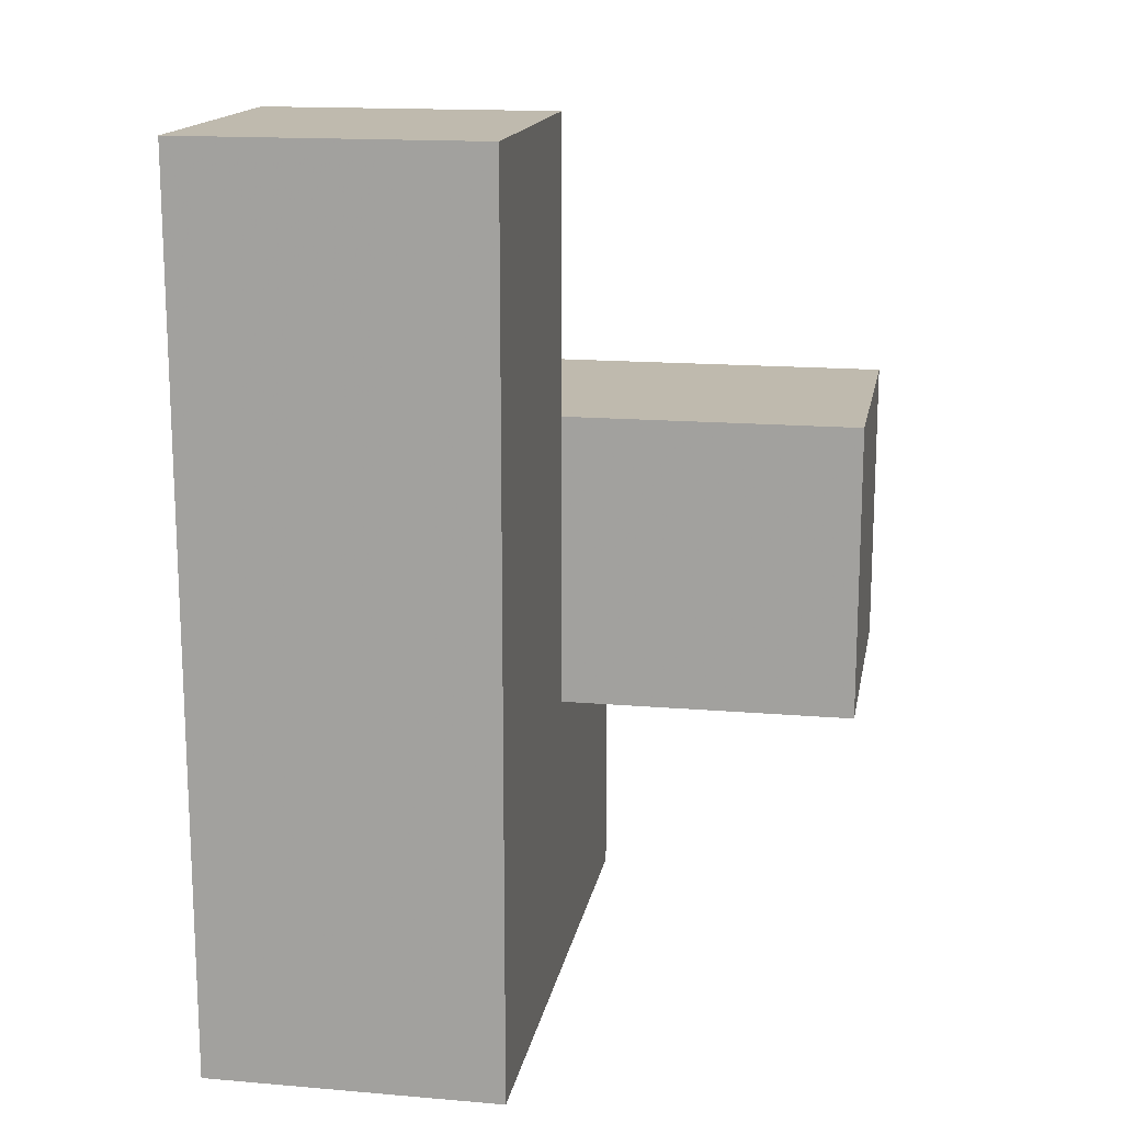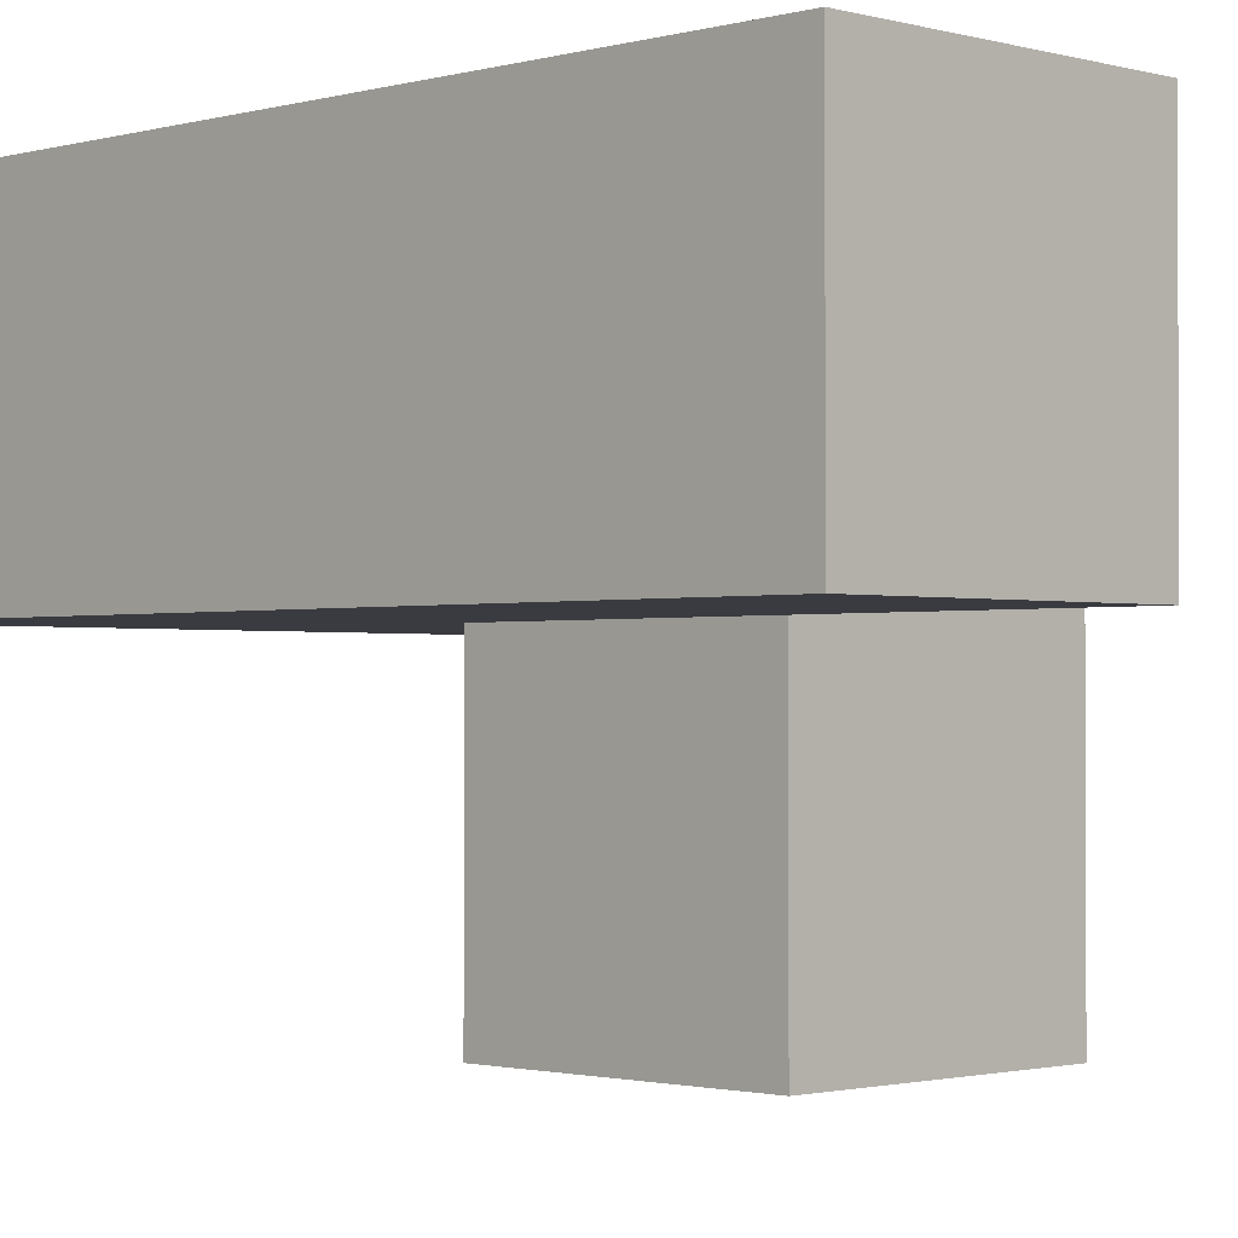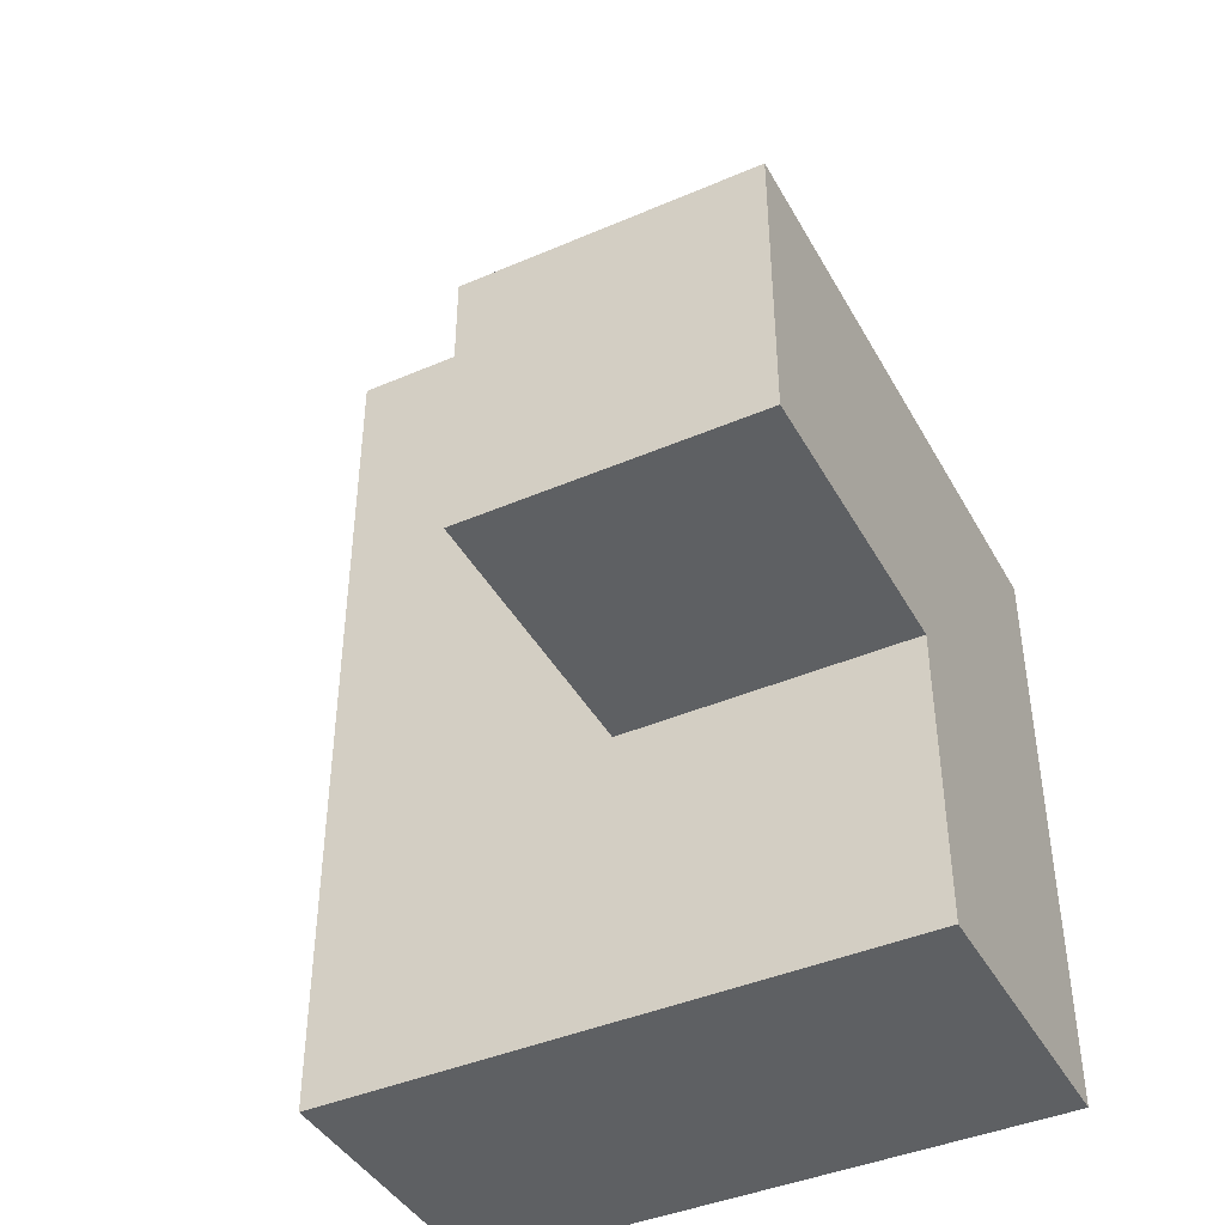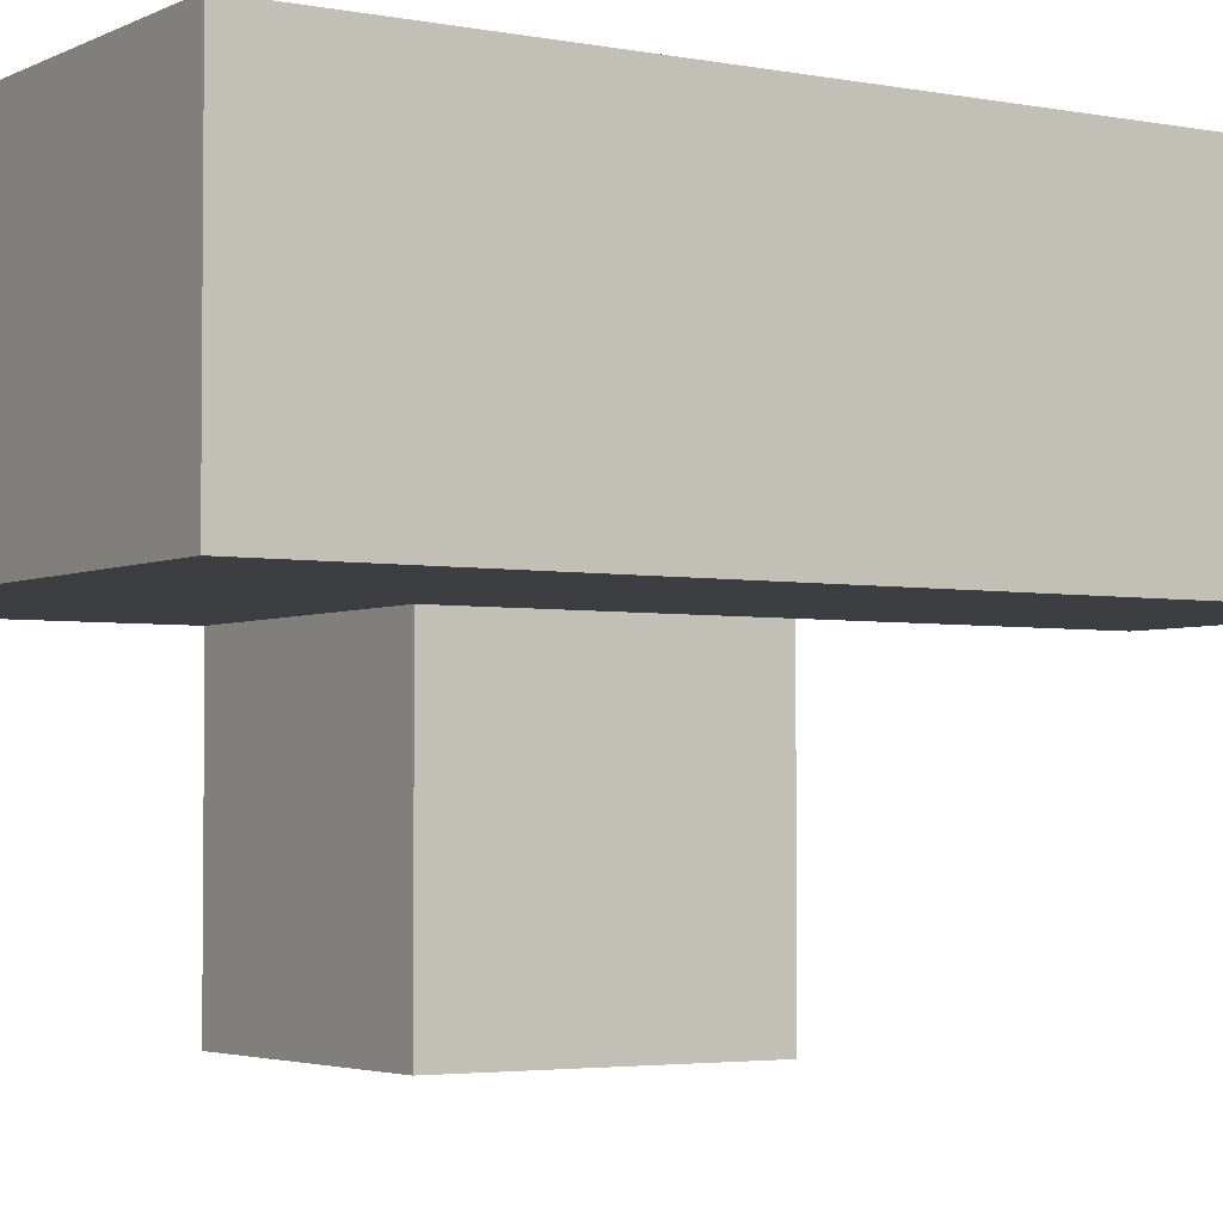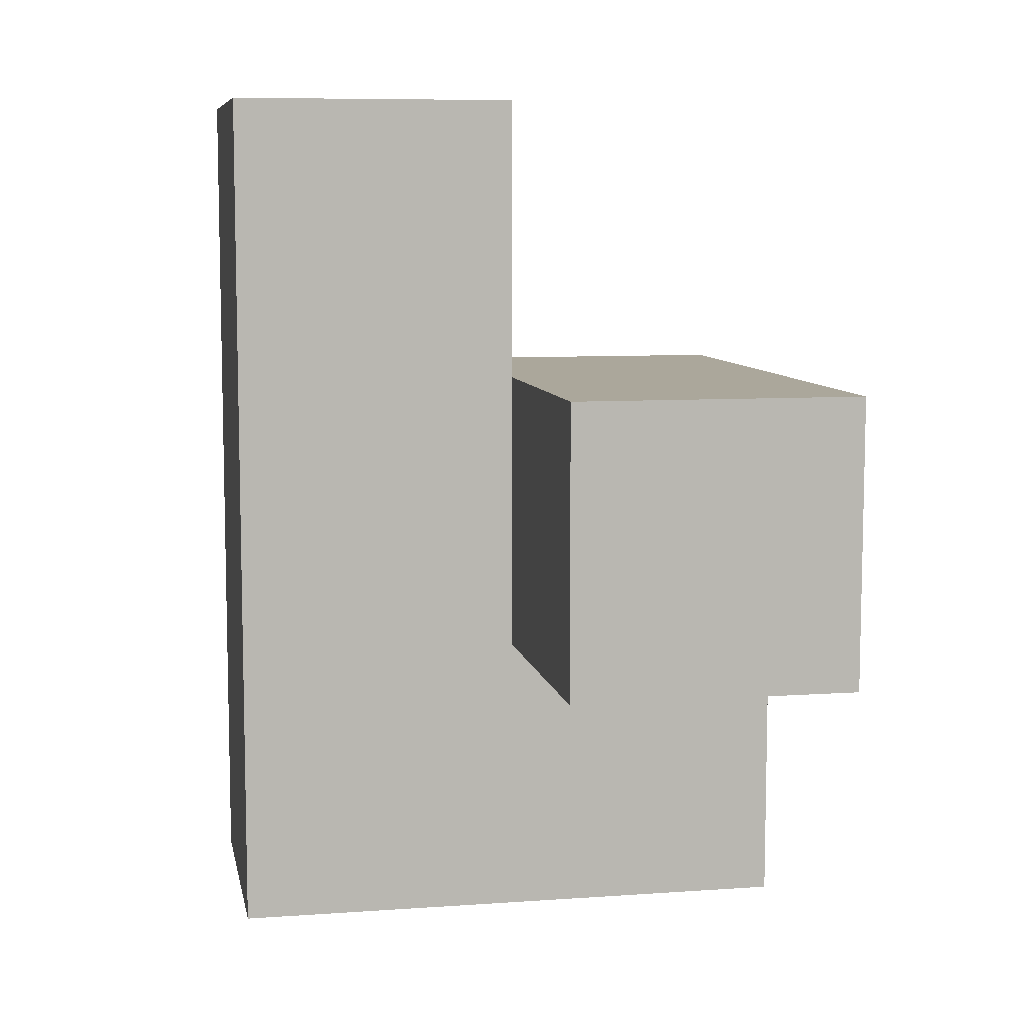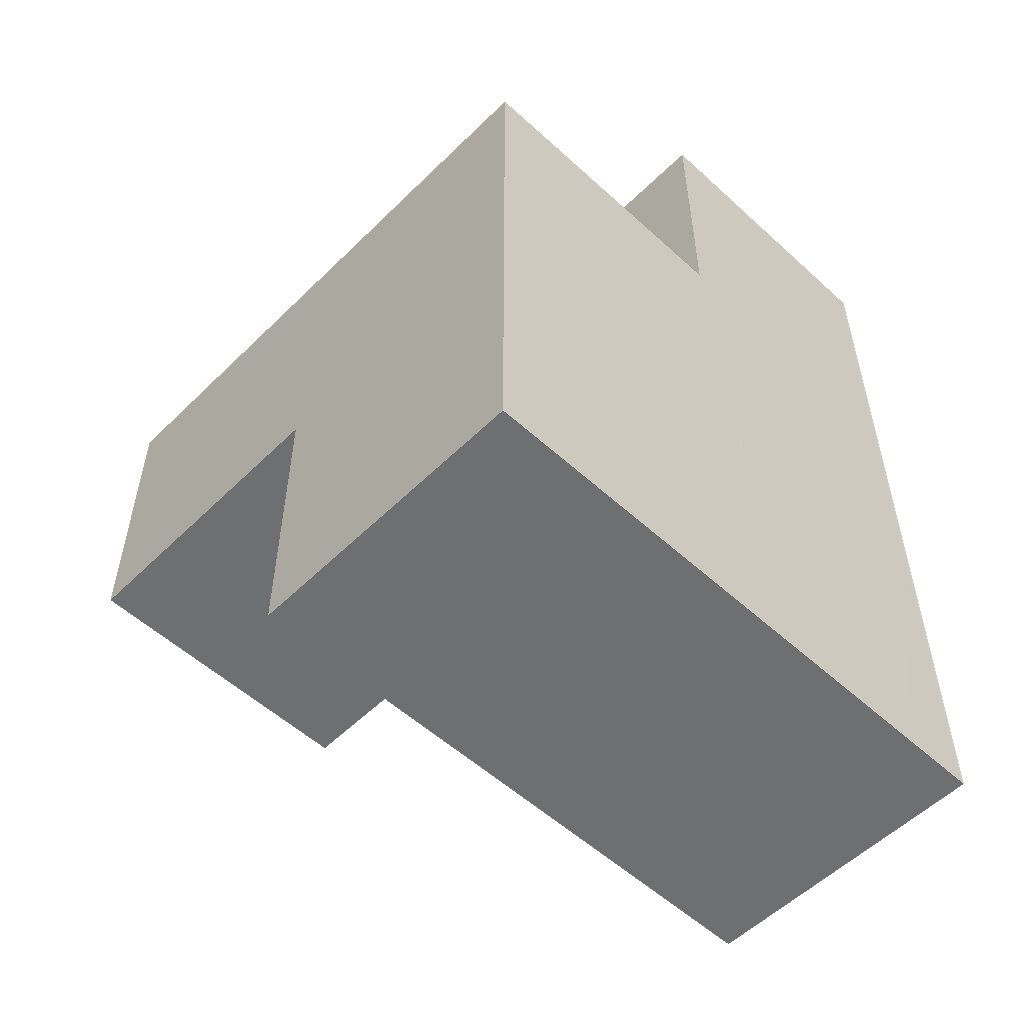
<metadata>
{"format":"obj","ext":"obj","renderer":"f3d","projection":"perspective","resolution":1024,"background":"white","views":[{"elev":15.7,"azim":-79.9,"up":"+Z"},{"elev":-1.4,"azim":-44.9,"up":"+Y"},{"elev":-42.3,"azim":27.2,"up":"+Z"},{"elev":-3.4,"azim":-122.8,"up":"+Y"},{"elev":8.2,"azim":-10.9,"up":"+Z"},{"elev":-54.5,"azim":136.0,"up":"+Z"}]}
</metadata>
<code>
v 1.99 0.01269 2.004
v 1.99 1.993 2.004
v 0.01 1.003 2.994
v 1.99 1.003 2.994
v 1 1.993 2.004
v 1 1.003 3.984
v 0.01 1.993 1.014
v 0.01 1.993 3.984
v 1 1.003 2.994
v 1.99 1.003 2.004
v 1.99 1.993 1.014
v 0.01 1.003 2.004
v 1 1.993 3.984
v 1 1.993 1.014
v 0.01 1.993 2.994
v 1 1.003 2.004
v 1 0.01269 2.994
v 1.99 0.01269 2.994
v 0.01 1.003 1.014
v 1.99 1.993 2.994
v 1.99 1.003 1.014
v 0.01 1.003 3.984
v 1 1.993 2.994
v 0.01 1.993 2.004
v 1 0.01269 2.004
v 1 1.003 1.014
f 9 4 23
f 20 23 4
f 2 5 20
f 23 20 5
f 10 2 4
f 20 4 2
f 21 26 11
f 14 11 26
f 26 21 16
f 10 16 21
f 11 14 2
f 5 2 14
f 21 11 10
f 2 10 11
f 12 16 3
f 9 3 16
f 5 24 23
f 15 23 24
f 24 12 15
f 3 15 12
f 1 25 10
f 16 10 25
f 17 18 9
f 4 9 18
f 25 1 17
f 18 17 1
f 16 25 9
f 17 9 25
f 1 10 18
f 4 18 10
f 22 6 8
f 13 8 6
f 3 9 22
f 6 22 9
f 23 15 13
f 8 13 15
f 15 3 8
f 22 8 3
f 9 23 6
f 13 6 23
f 26 19 14
f 7 14 19
f 19 26 12
f 16 12 26
f 14 7 5
f 24 5 7
f 7 19 24
f 12 24 19

</code>
